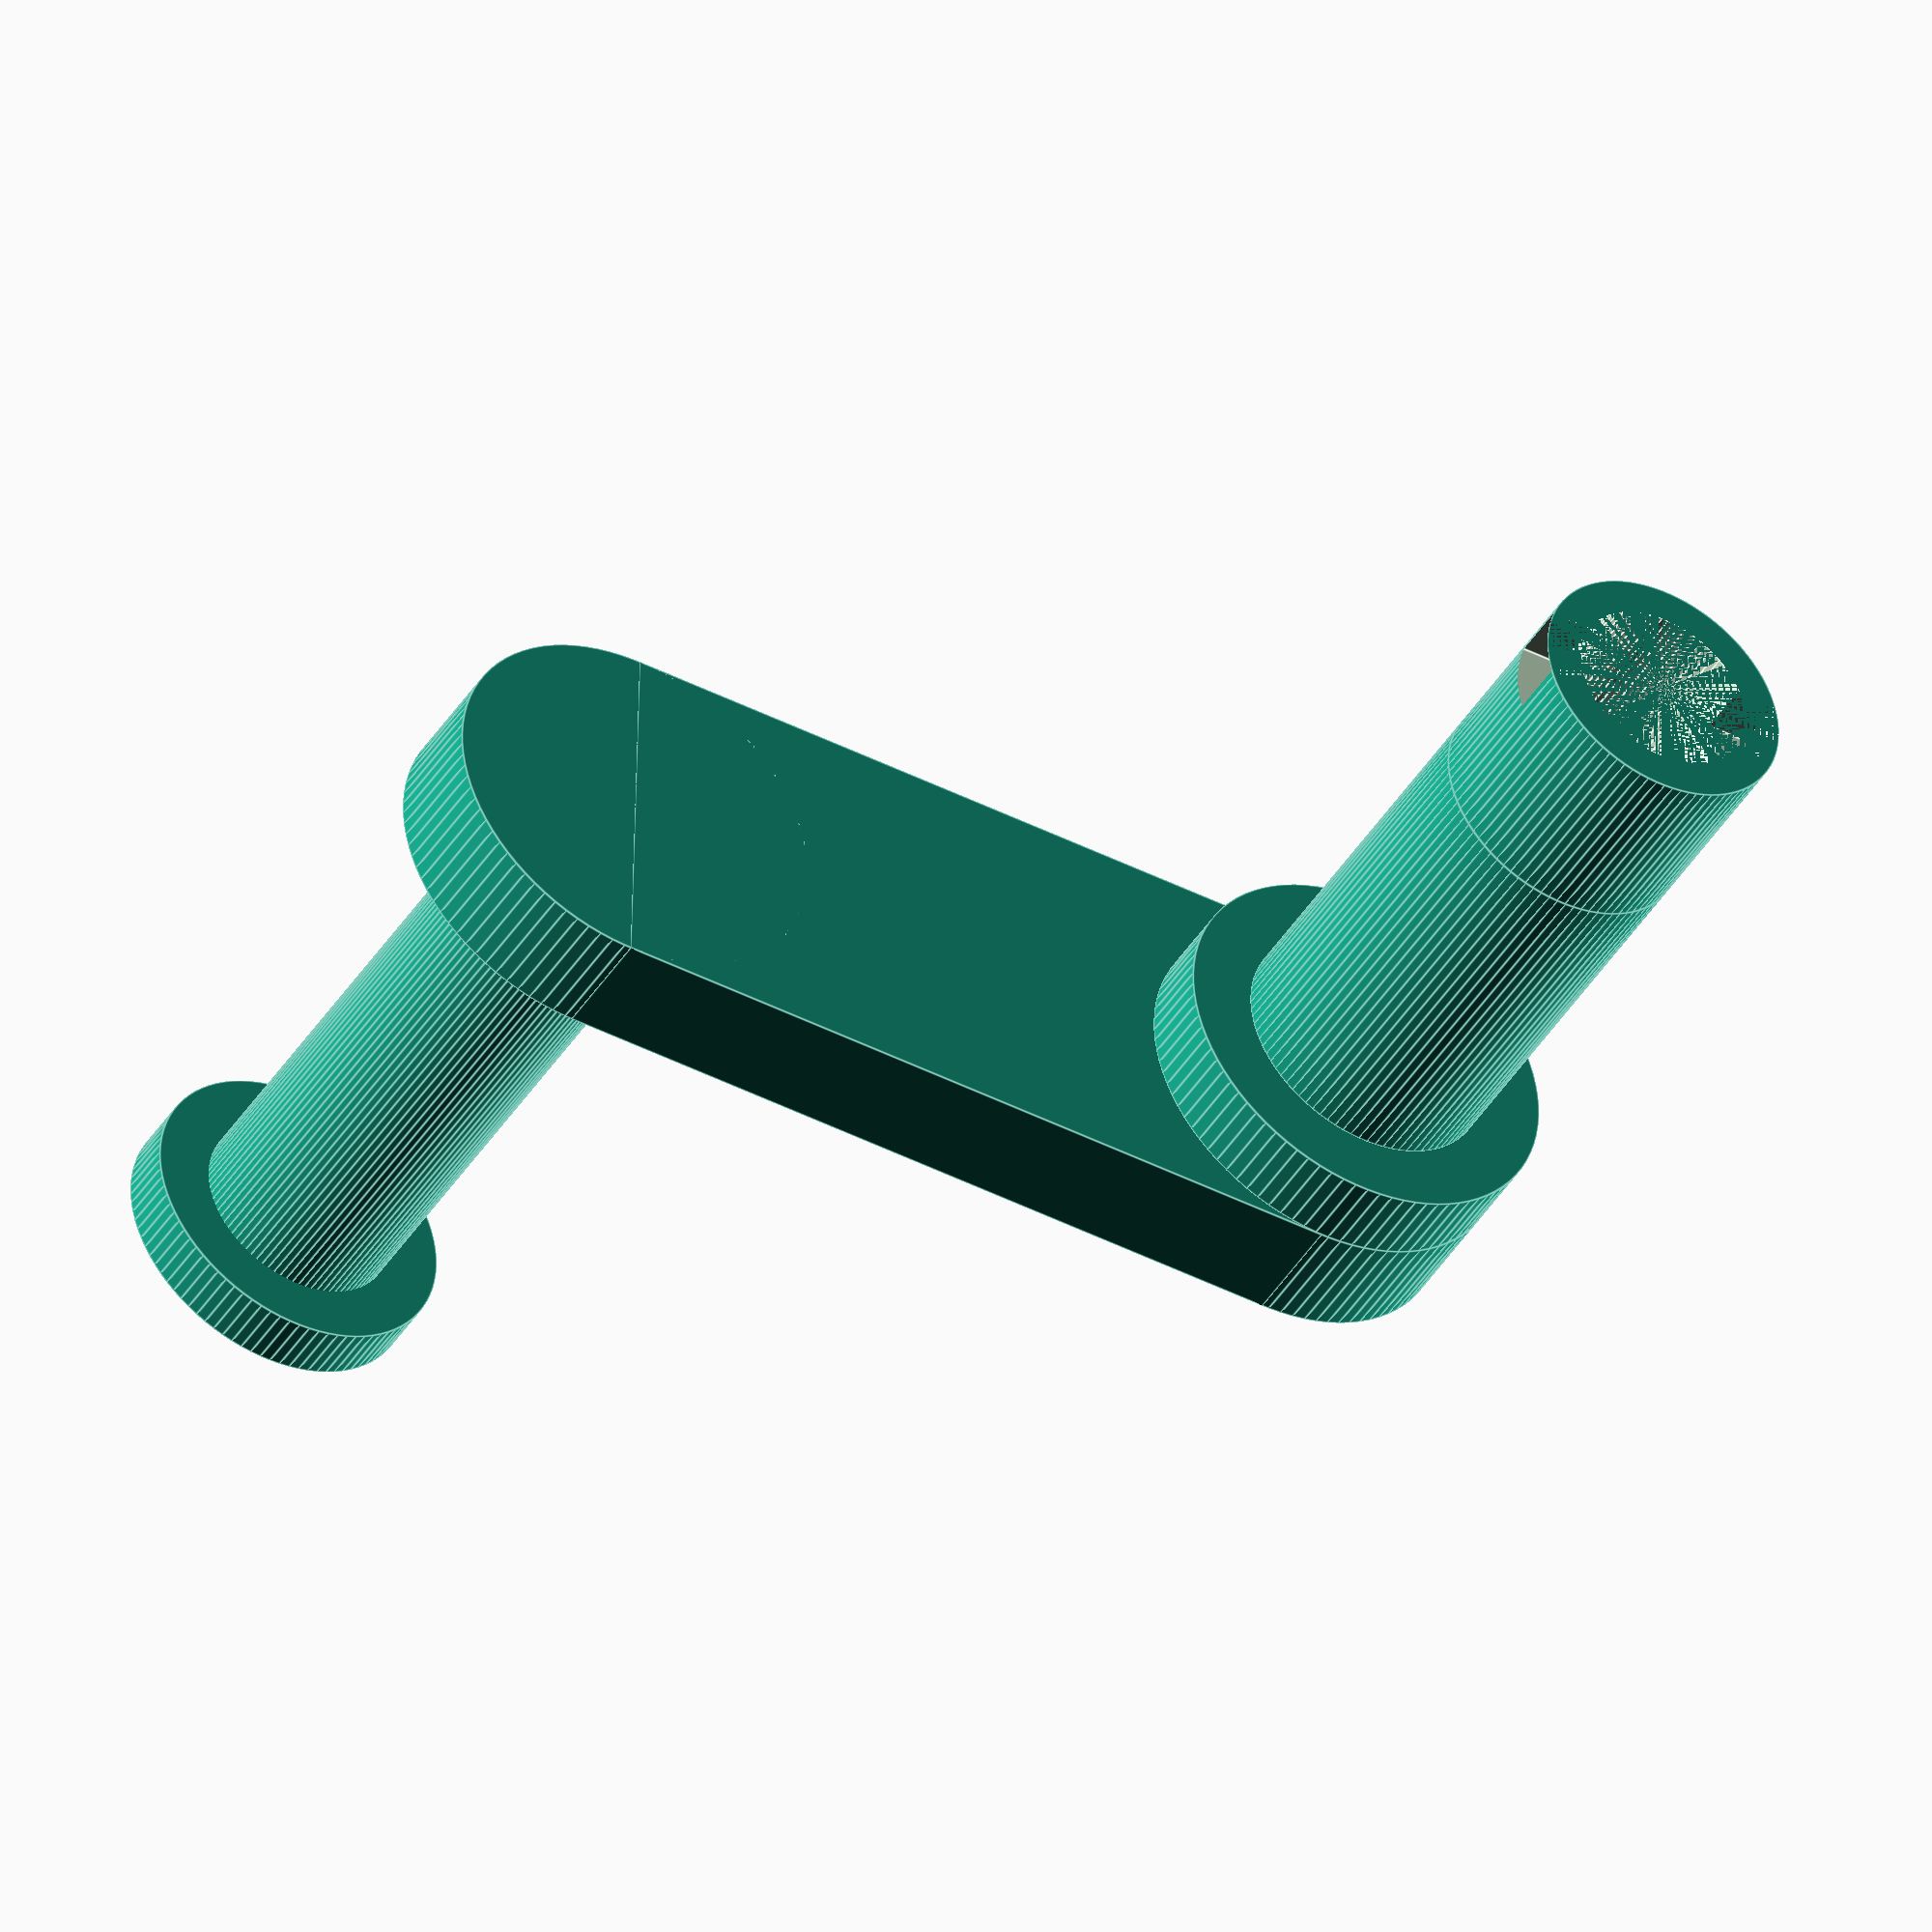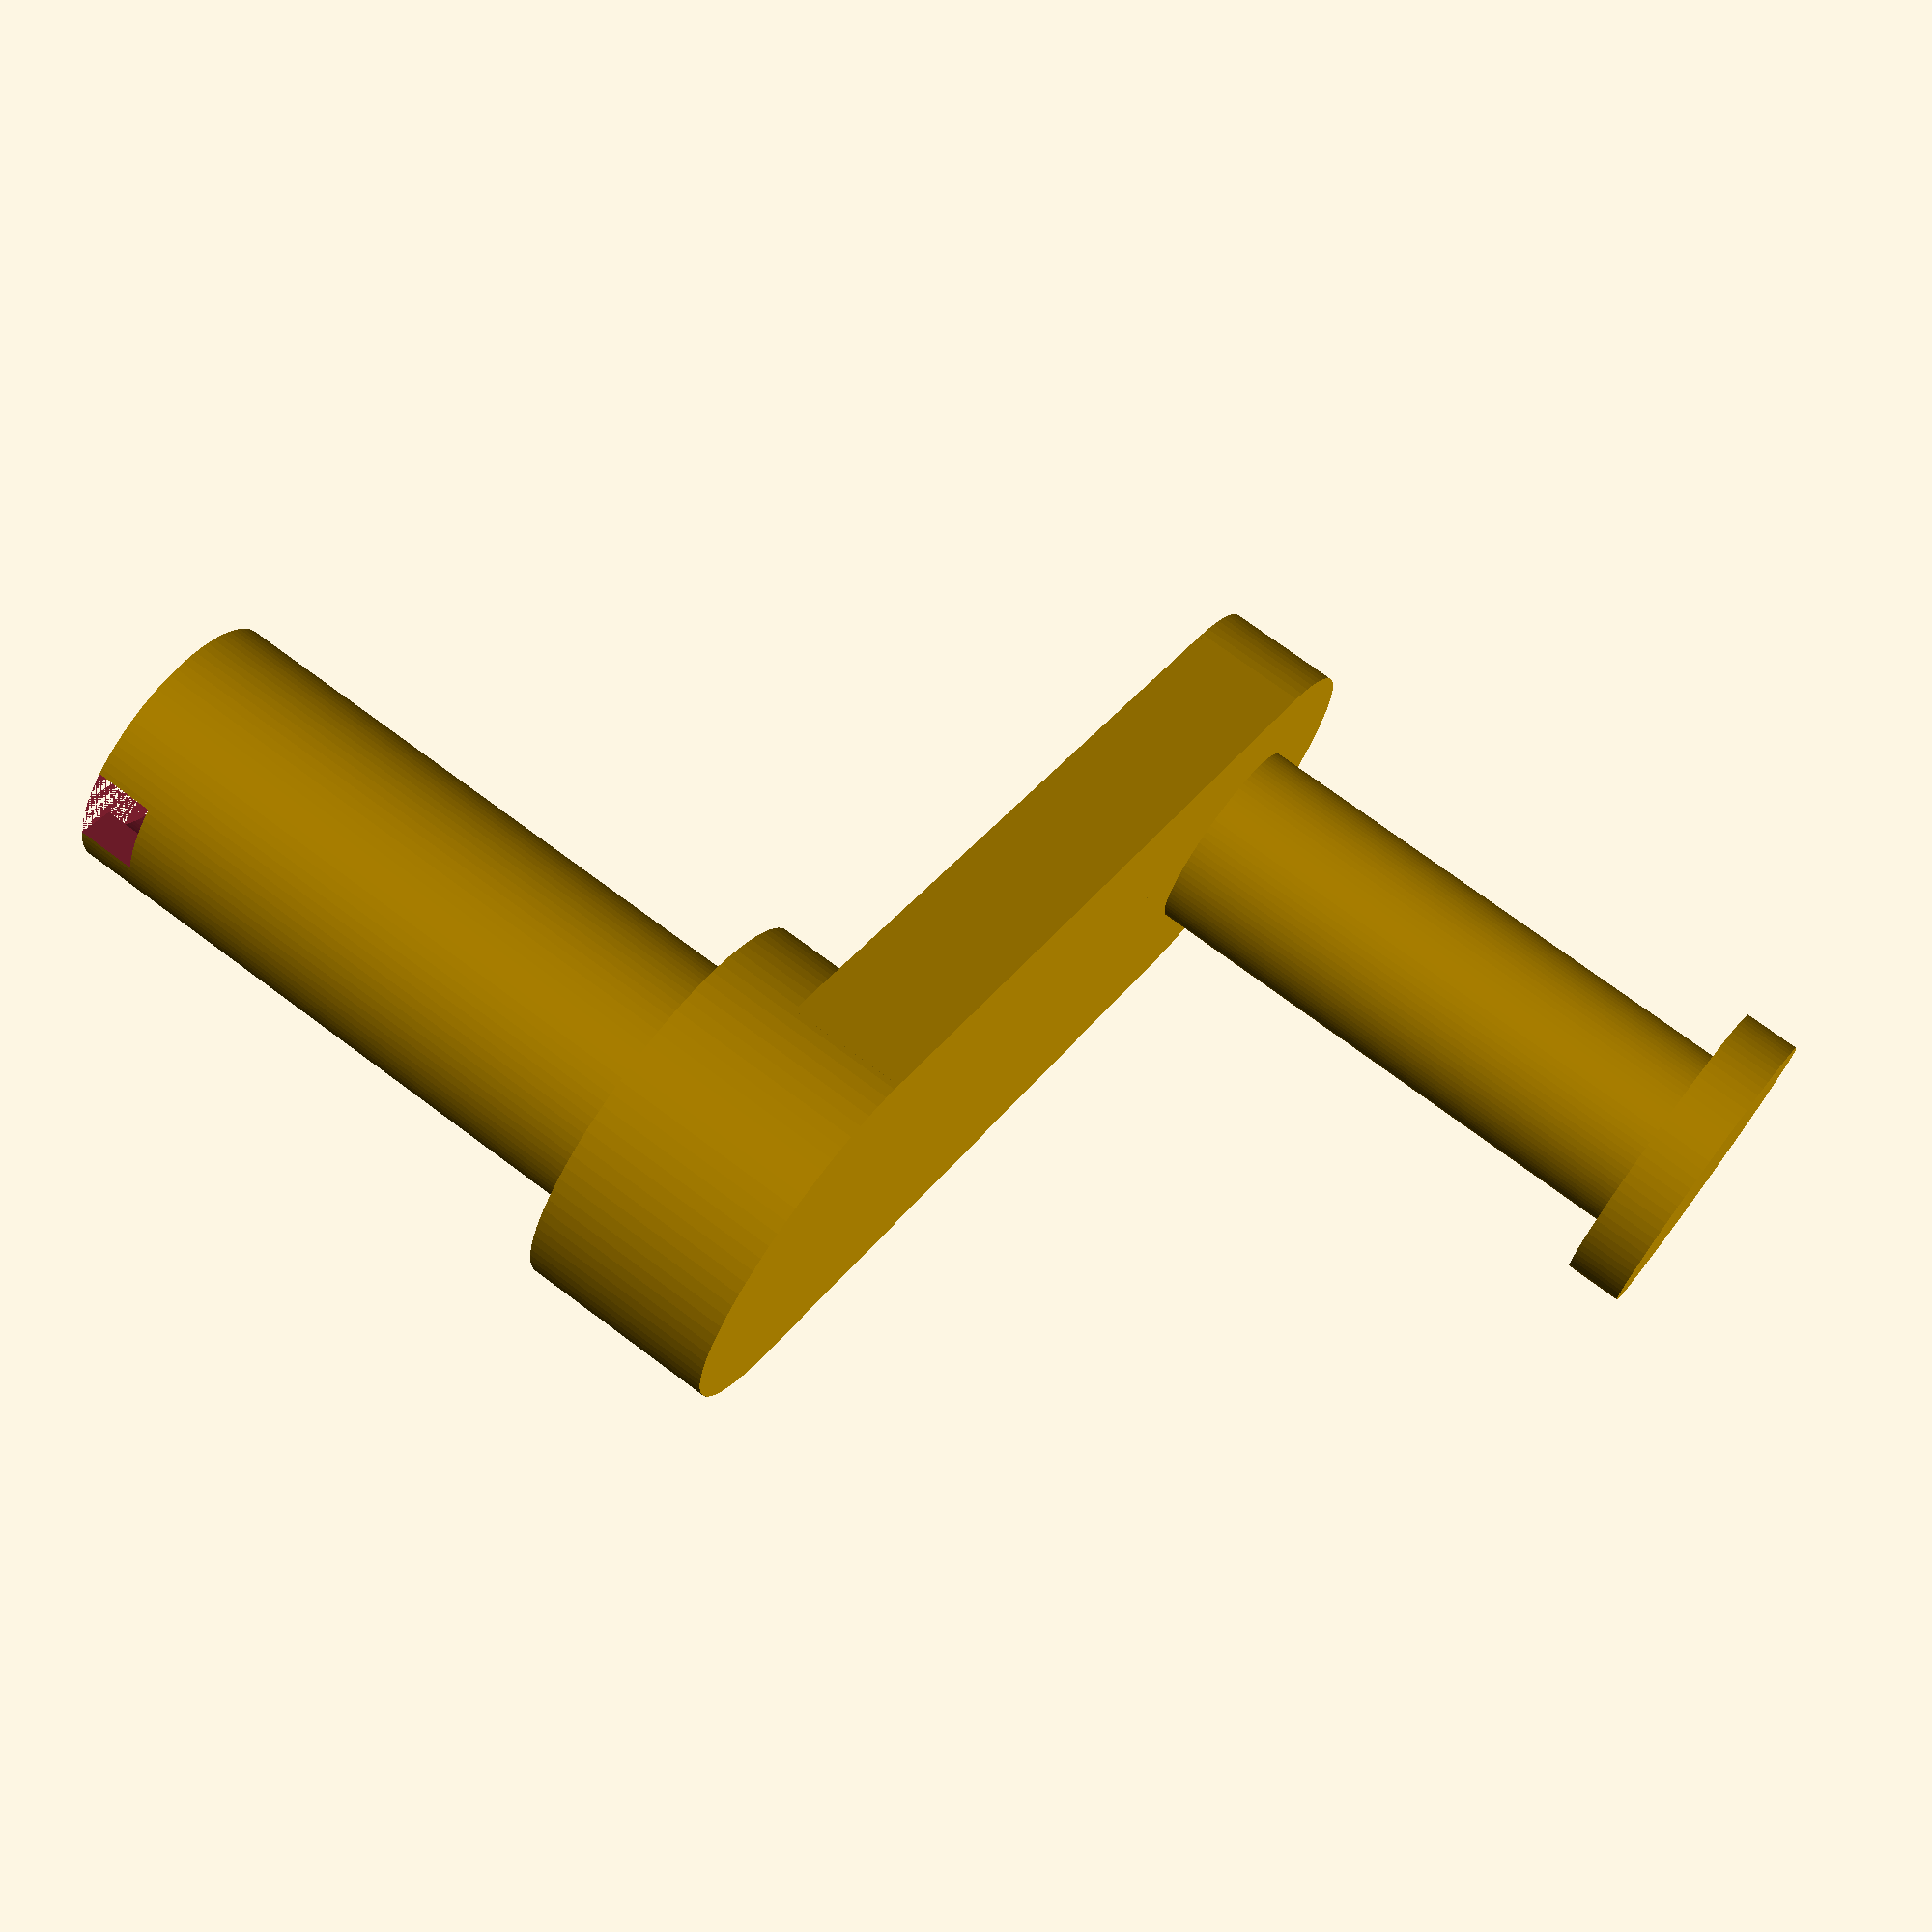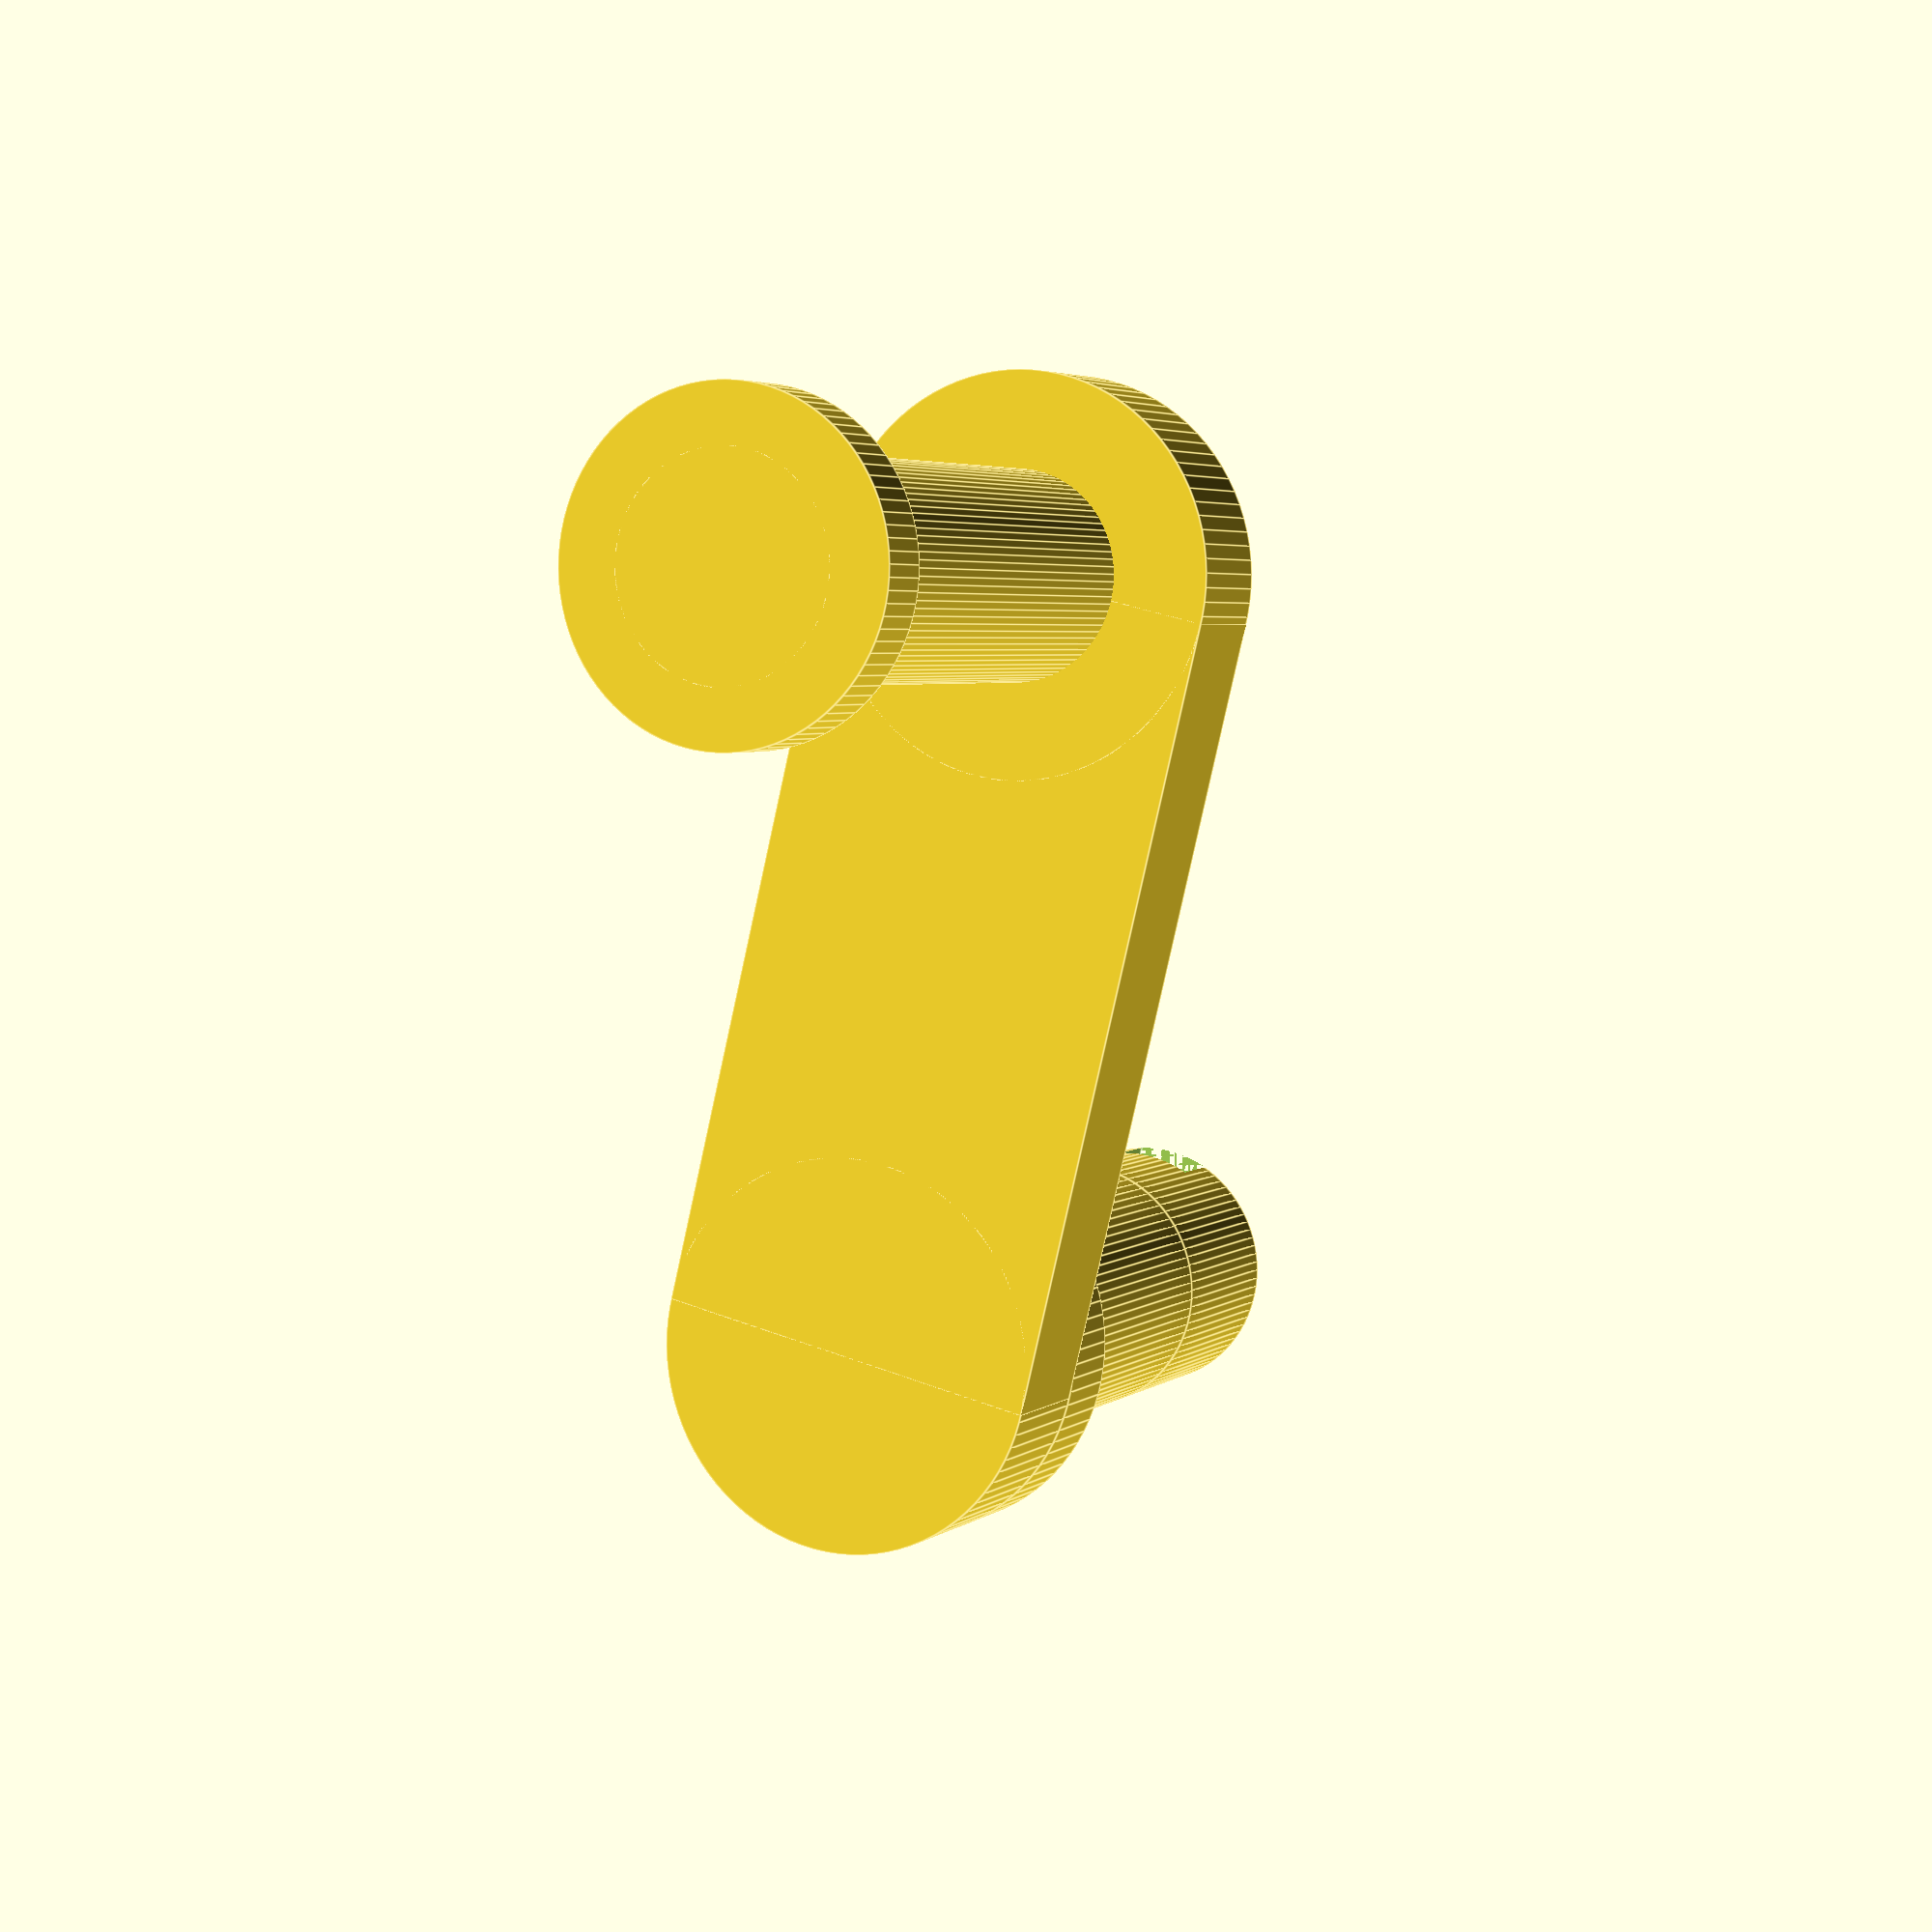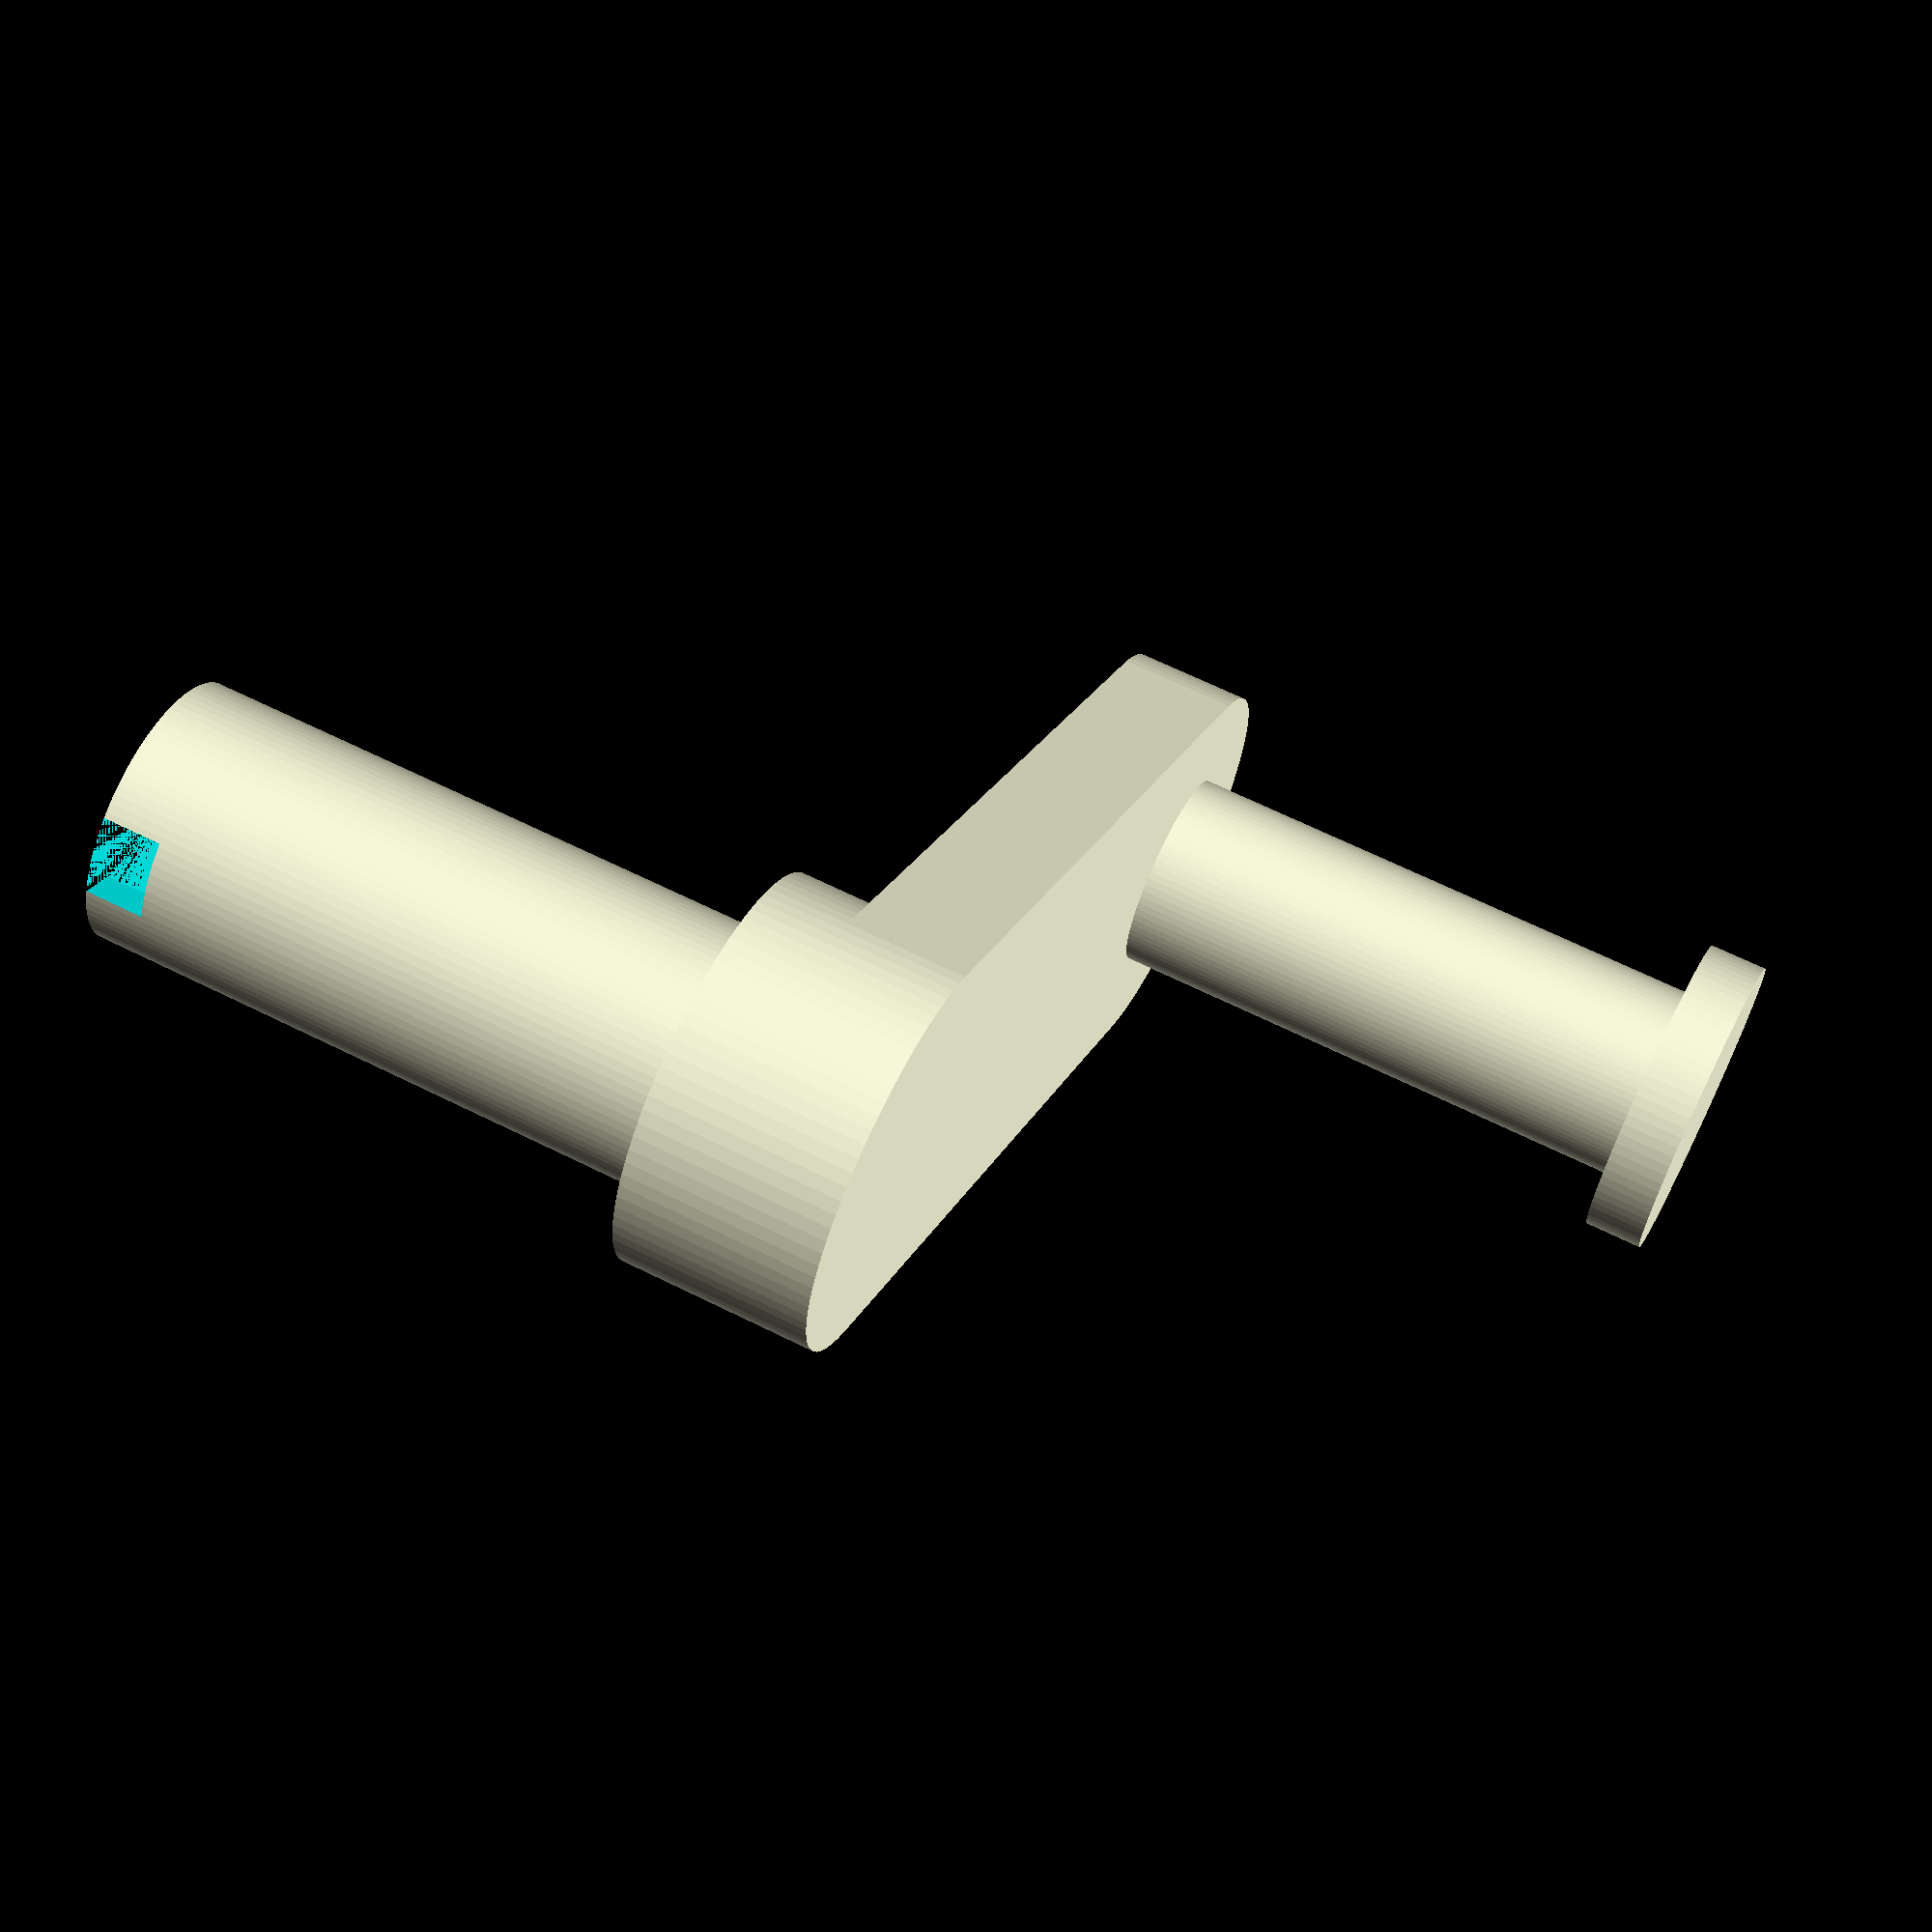
<openscad>
$fn = 90;
time=0;
//NOT RECOMMENDED FOR PLA OR ABS

module key () {
	difference () {
		cylinder(r = 6.7 / 2, h = 5, center = true);
		cylinder(r = 4.76 / 2, h = 5, center = true);
	}
	translate ([0, 0, -7.5]) {
		cylinder(r = 6.7 / 2, h = 10, center = true);
	}
}

module keyHole () {
	translate ([0, 0, 1.75]) {
		cube([10, 2, 1.5], center = true);
	}
}

module body () {
	translate([0, 0, -13.5]){
		cylinder(r = 5, h = 2, center = true);
	}
	translate([0, 0, -16]) {
		cylinder(r = 5, h = 3, center = true);
		translate([20, 0, 0]) {
			cylinder(r = 5, h = 3, center = true);
		}
		translate([10, 0, 0]){
			cube([20, 10, 3],center = true);	
		}
	}
}

module pinHole () {
    pin_d = 5.34;
	translate([20, 0, -16.5]) {
		cylinder(r = pin_d / 2, h = 4, center = true);
	}
}

module pin () {
      base_d = 8;
      base_h = 1;
      pin_d = 5.34 - 0.015;
      pin_h = 17.3;
      notch = 3;
      cylinder(r = base_d / 2, h = base_h, center = true); //base
      difference () {
        translate([0, 0, (pin_h/2) + (base_h/2)]) cylinder(r = pin_d / 2, h = pin_h, center = true);    //pin
        translate([0, 0, pin_h - (notch/2) + (base_h/2)]) cube([notch, notch, notch], center =true);
      }
      
}

module pinTop () {
      base_d = 8;
      base_h = 2;
      notch = 3 - 0.02;
      
      cylinder(r = base_d / 2, h = base_h, center = true); //base
      translate([0, 0, (notch / 2) + (base_h / 2)]) cube([notch, notch, notch], center = true);
}

module handle () {
    pin_d = 5.34 +.3;
    handle_d = 10.5;
    difference () {
        cylinder(r = handle_d/2, h = 13.75, center = true);
        cylinder(r = pin_d/2, h = 15, center = true);
    }
}

module pin_handle_plate (DECOYS = false) {
    translate([20, 0, -18]) pin();
    translate([10, 6, -17.5]) pinTop();
    translate([20, 13, -11.625]) handle();
        //decoys
    if (DECOYS) {
        translate([34, 7,-16.5]) cube([4, 4, 4], center = true);
        translate([-2, 7,-16.5]) cube([4, 4, 4], center = true);
        translate([19, 25, -16.5]) cube([4, 4, 4], center = true);
        translate([19,-14,-16.5]) cube([4, 4, 4], center = true);
    }
}

module helper () {
	translate([0, 15, -7.5]) {
		cylinder(r = 6, h = 20, center = true);
	}
}

module bolex_rewind_key ( DECOYS = false) {
    difference () {
        body();
        //pinHole();
    }
    translate([20, 0, -24.5 - 8.5]) cylinder(r = 5.2 / 2, h = 18);
    translate([20, 0, -24.5 - 8.5]) cylinder(r = 8 / 2, h = 1.5);

    difference () {
        key();
        keyHole();
    }
    //decoys
    if (DECOYS) {
        translate([32,0,-15.5]) cube([4, 4, 4], center = true);
        translate([-18,0,-15.5]) cube([4, 4, 4], center = true);
        translate([0,15,-15.5]) cube([4, 4, 4], center = true);
        translate([0,-15,-15.5]) cube([4, 4, 4], center = true);
    }
}

rotate([0, 0, time]) bolex_rewind_key();

</openscad>
<views>
elev=43.4 azim=181.5 roll=330.2 proj=o view=edges
elev=287.0 azim=146.5 roll=126.8 proj=p view=wireframe
elev=176.2 azim=76.4 roll=335.4 proj=p view=edges
elev=114.8 azim=319.8 roll=63.4 proj=p view=wireframe
</views>
